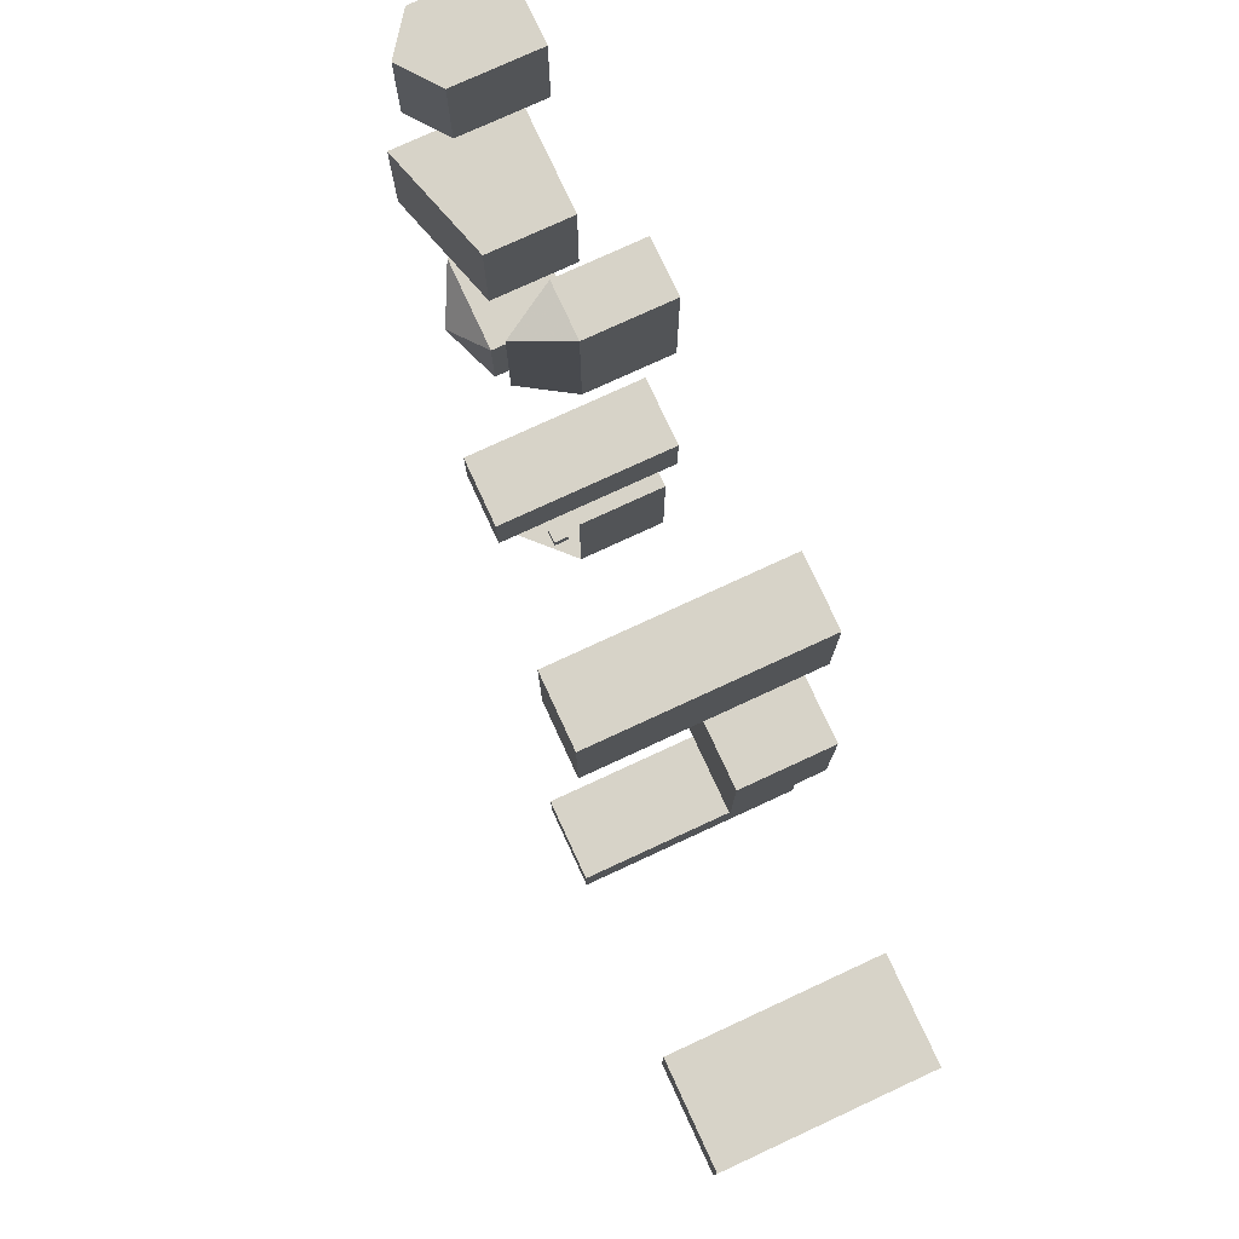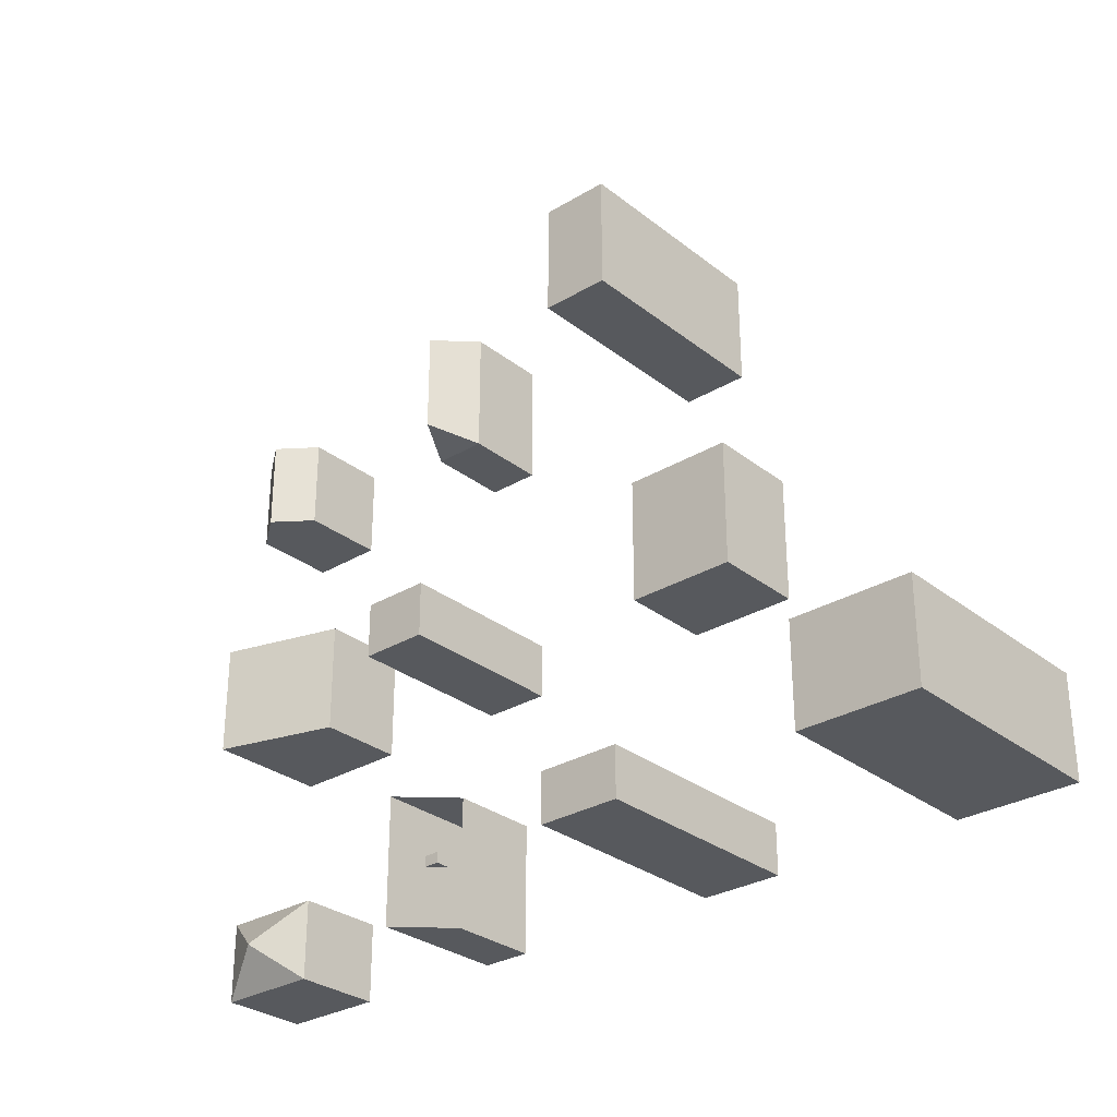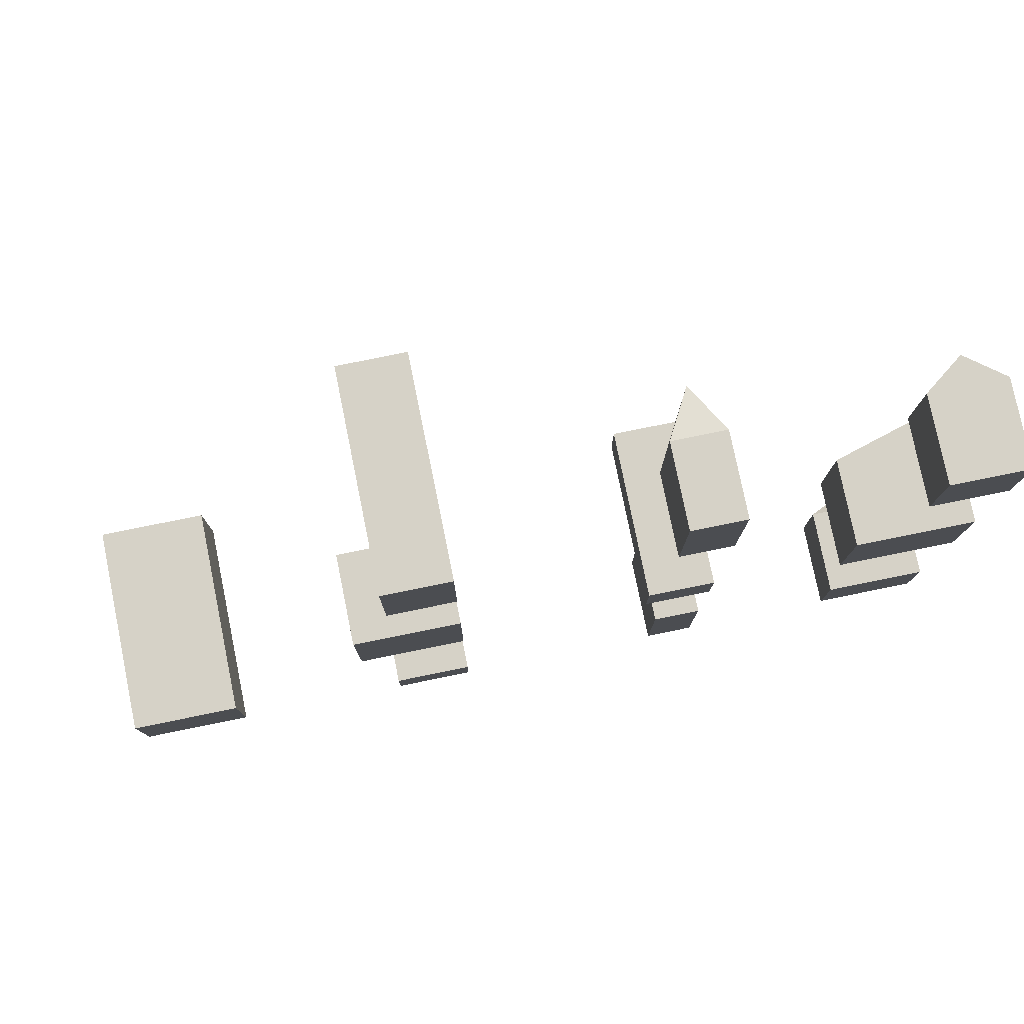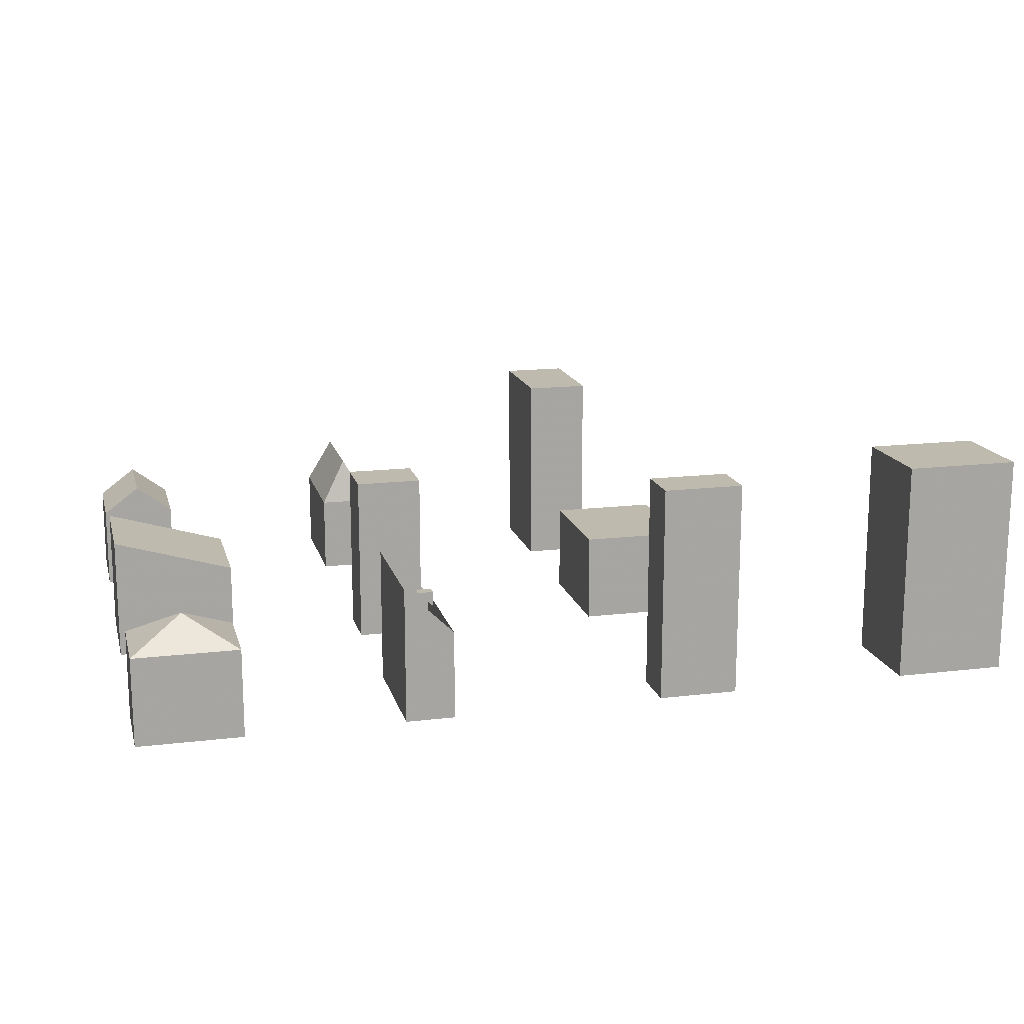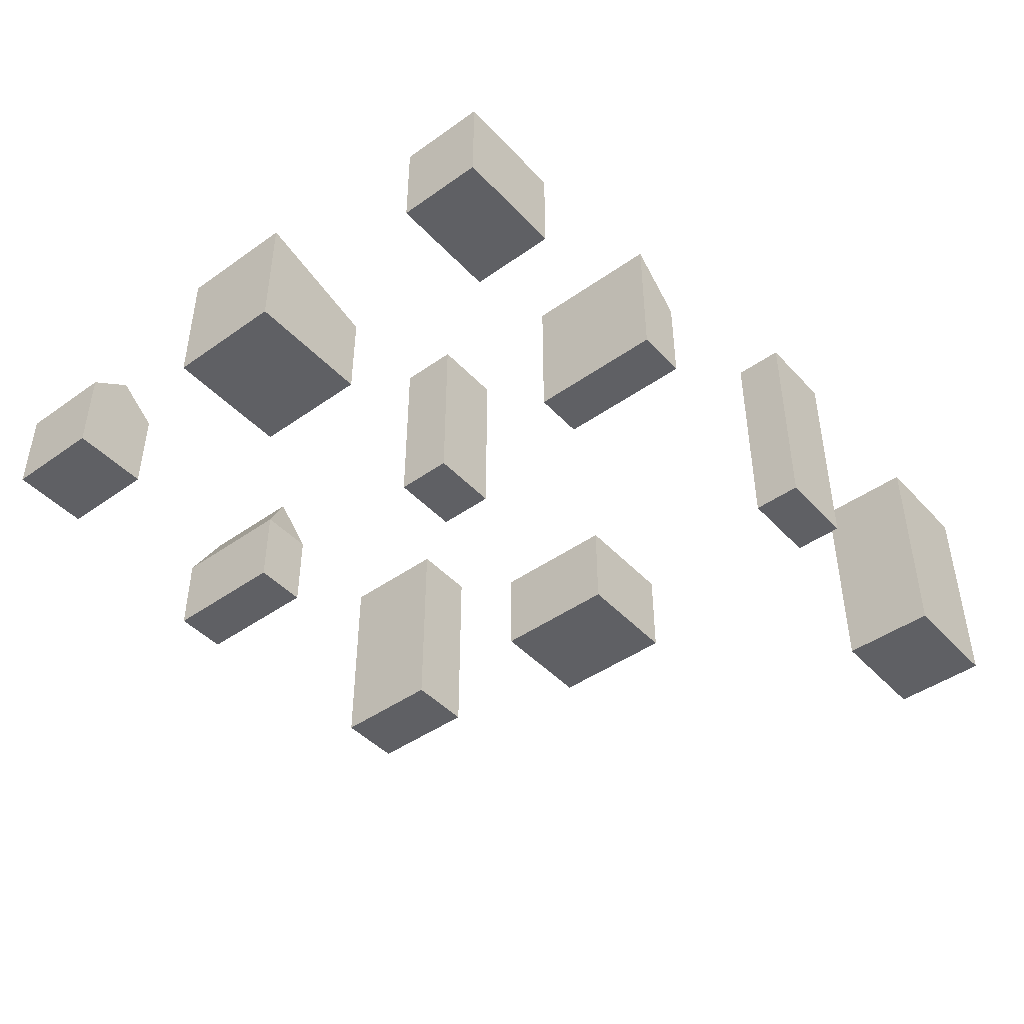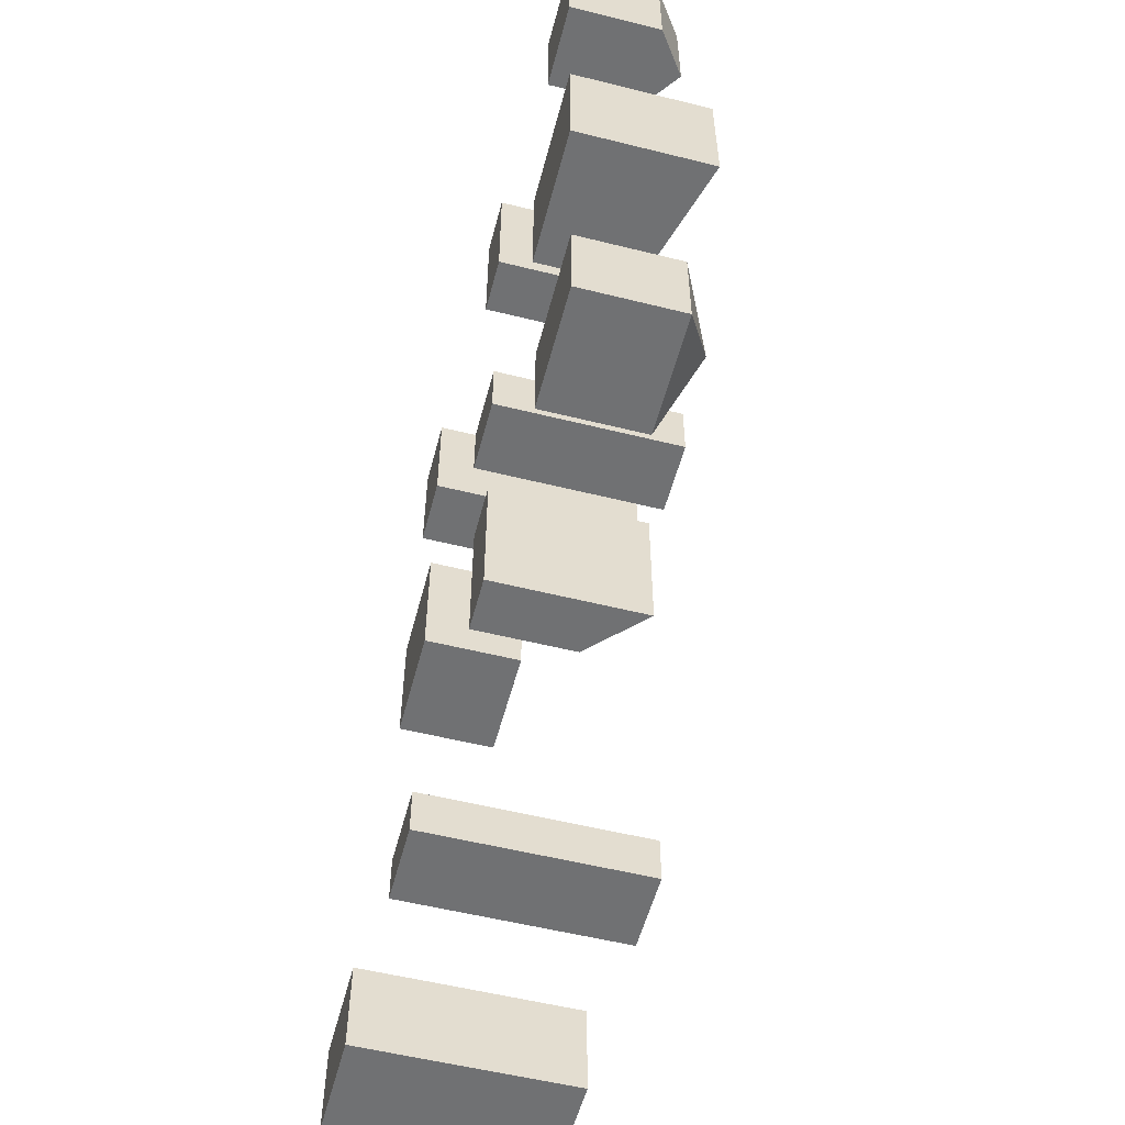
<metadata>
{"format":"obj","ext":"obj","renderer":"f3d","projection":"perspective","resolution":1024,"background":"white","views":[{"elev":77.0,"azim":65.2,"up":"+Y"},{"elev":-29.7,"azim":41.3,"up":"+Y"},{"elev":78.6,"azim":168.5,"up":"+Y"},{"elev":15.8,"azim":-14.0,"up":"+Z"},{"elev":-44.7,"azim":-50.5,"up":"+Z"},{"elev":-55.2,"azim":-104.7,"up":"+Y"}]}
</metadata>
<code>
v 7.95 0 -0
v 0 0 -0
v 0 6.11 -0
v 7.95 6.11 -0
v 0 6.11 6.78
v 0 0 6.78
v 3.975 3.08 8.93
v 3.975 3.03 8.93
v 7.95 0 6.78
v 7.95 6.11 6.78
v 0 6.11 6.78
v 3.975 3.08 8.93
v 7.95 6.11 6.78
v 9.27 20 -0
v 0 20 -0
v 0 28.61 -0
v 9.27 28.61 -0
v 0 28.61 9.51
v 0 20 9.51
v 9.27 20 6.78
v 9.27 28.61 6.78
v 5.84 40 -0
v 0 40 -0
v 0 47.13 -0
v 5.84 47.13 -0
v 0 47.13 6.56
v 0 40 6.56
v 2.92 40 8.75
v 2.92 47.13 8.75
v 5.84 40 6.56
v 5.84 47.13 6.56
v 21.89 4.51 8.54
v 23.05 4.51 7.42
v 23.05 4.51 8.54
v 21.89 5.33 8.54
v 23.05 5.33 8.54
v 23.05 5.33 7.42
v 23.72 0 -0
v 20 0 -0
v 20 9.83 -0
v 23.72 9.83 -0
v 20 -0 10.36
v 23.72 -0 6.78
v 23.72 9.83 6.78
v 20 9.83 10.36
v 25.17 20 -0
v 20 20 -0
v 20 24.23 -0
v 25.17 24.23 -0
v 20 24.23 13.2
v 20 20 13.2
v 25.17 20 13.2
v 25.17 24.23 13.2
v 24.05 40 -0
v 20 40 -0
v 20 49.63 -0
v 24.05 49.63 -0
v 20 49.63 6.24
v 20 40 6.24
v 22.02 40.85 9.94
v 22.02 48.78 9.94
v 22.02 48.78 9.94
v 22.02 40.85 9.94
v 24.05 40 6.24
v 24.05 49.63 6.24
v 24.05 40 6.24
v 22.02 40.85 9.94
v 22.02 48.78 9.94
v 24.05 49.63 6.24
v 20 40 6.24
v 24.05 40 6.24
v 24.05 49.63 6.24
v 20 49.63 6.24
v 46.11 0 -0
v 40 0 -0
v 40 3.68 -0
v 46.11 3.68 -0
v 40 3.68 16.6
v 40 0 16.6
v 46.11 0 16.6
v 46.11 3.68 16.6
v 48.21 20 -0
v 40 20 -0
v 40 29.57 -0
v 48.21 29.57 -0
v 40 29.57 6.98
v 40 20 6.98
v 48.21 20 6.98
v 48.21 29.57 6.98
v 45.07 40 -0
v 40 40 -0
v 40 48.57 -0
v 45.07 48.57 -0
v 40 48.57 16.1
v 40 40 16.1
v 45.07 40 16.1
v 45.07 48.57 16.1
v 68.67 0 -0
v 60 0 -0
v 60 7.37 -0
v 68.67 7.37 -0
v 60 7.37 17.05
v 60 0 17.05
v 68.67 0 17.05
v 68.67 7.37 17.05
f 1 2 3
f 3 4 1
f 5 6 7
f 8 7 6
f 7 8 9
f 9 10 7
f 6 9 8
f 11 12 13
f 6 2 1
f 1 9 6
f 9 1 4
f 4 10 9
f 4 3 5
f 5 10 4
f 3 2 6
f 6 5 3
f 14 15 16
f 16 17 14
f 18 19 20
f 20 21 18
f 19 15 20
f 14 20 15
f 20 14 17
f 17 21 20
f 21 16 18
f 16 21 17
f 16 15 19
f 19 18 16
f 22 23 24
f 24 25 22
f 26 27 28
f 28 29 26
f 29 28 30
f 30 31 29
f 27 23 22
f 27 30 28
f 30 27 22
f 30 22 25
f 25 31 30
f 25 24 26
f 29 31 26
f 25 26 31
f 24 23 27
f 27 26 24
f 32 33 34
f 35 32 34
f 34 36 35
f 36 37 35
f 34 33 37
f 37 36 34
f 38 39 40
f 40 41 38
f 42 39 43
f 38 43 39
f 43 38 41
f 41 44 43
f 44 40 45
f 40 44 41
f 40 39 42
f 42 45 40
f 46 47 48
f 48 49 46
f 50 51 52
f 52 53 50
f 51 47 46
f 46 52 51
f 52 46 49
f 49 53 52
f 49 48 50
f 50 53 49
f 48 47 51
f 51 50 48
f 54 55 56
f 56 57 54
f 58 59 60
f 60 61 58
f 62 63 64
f 64 65 62
f 59 66 67
f 58 68 69
f 70 55 54
f 54 71 70
f 71 54 57
f 57 72 71
f 57 56 73
f 73 72 57
f 56 55 70
f 70 73 56
f 74 75 76
f 76 77 74
f 78 79 80
f 80 81 78
f 79 75 74
f 74 80 79
f 80 74 77
f 77 81 80
f 77 76 78
f 78 81 77
f 76 75 79
f 79 78 76
f 82 83 84
f 84 85 82
f 86 87 88
f 88 89 86
f 87 83 82
f 82 88 87
f 88 82 85
f 85 89 88
f 85 84 86
f 86 89 85
f 84 83 87
f 87 86 84
f 90 91 92
f 92 93 90
f 94 95 96
f 96 97 94
f 95 91 90
f 90 96 95
f 96 90 93
f 93 97 96
f 93 92 94
f 94 97 93
f 92 91 95
f 95 94 92
f 98 99 100
f 100 101 98
f 102 103 104
f 104 105 102
f 103 99 98
f 98 104 103
f 104 98 101
f 101 105 104
f 101 100 102
f 102 105 101
f 100 99 103
f 103 102 100

</code>
